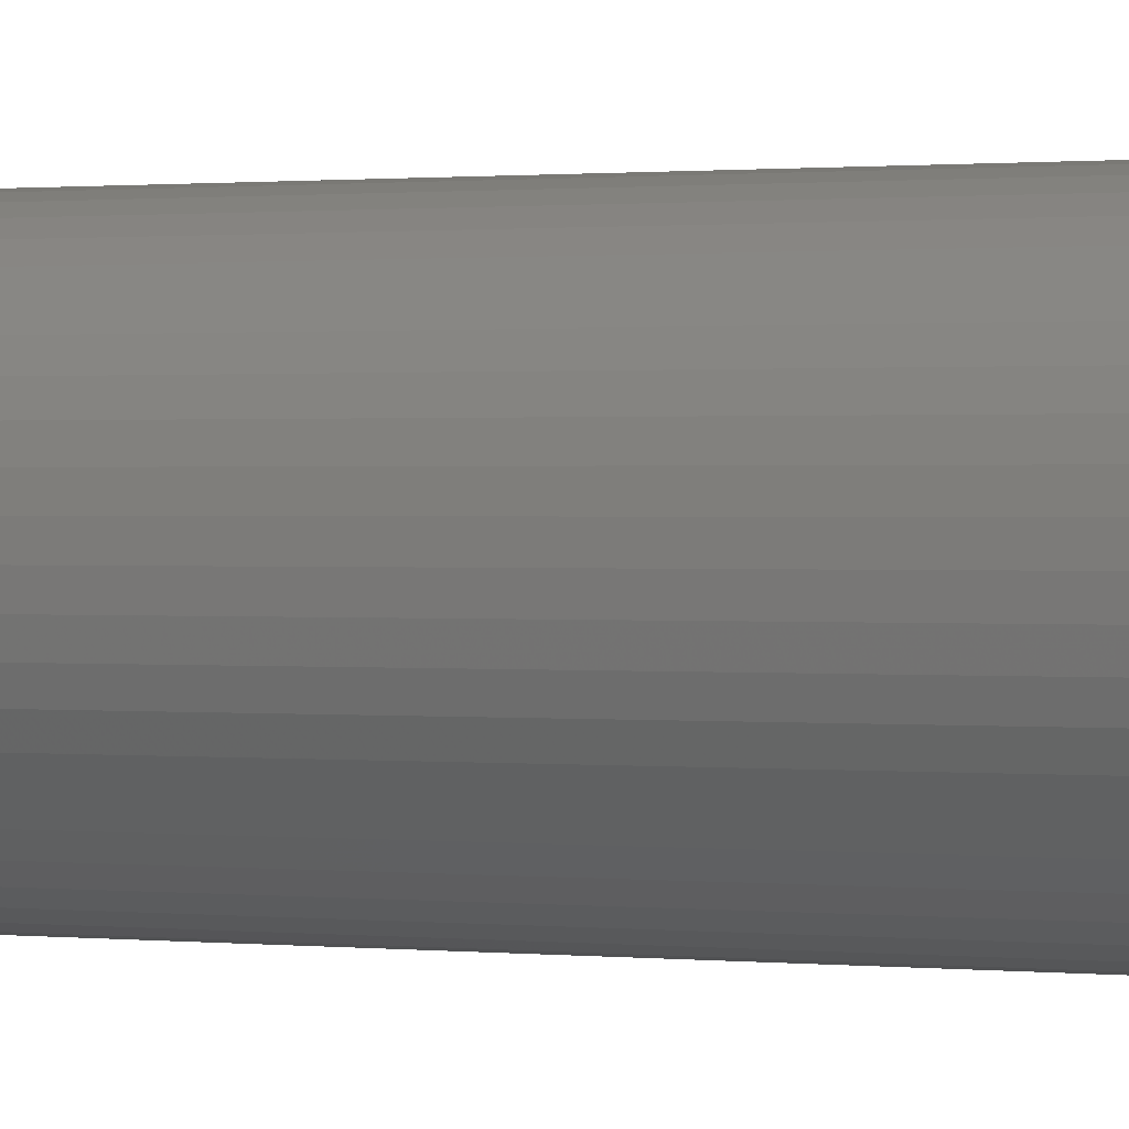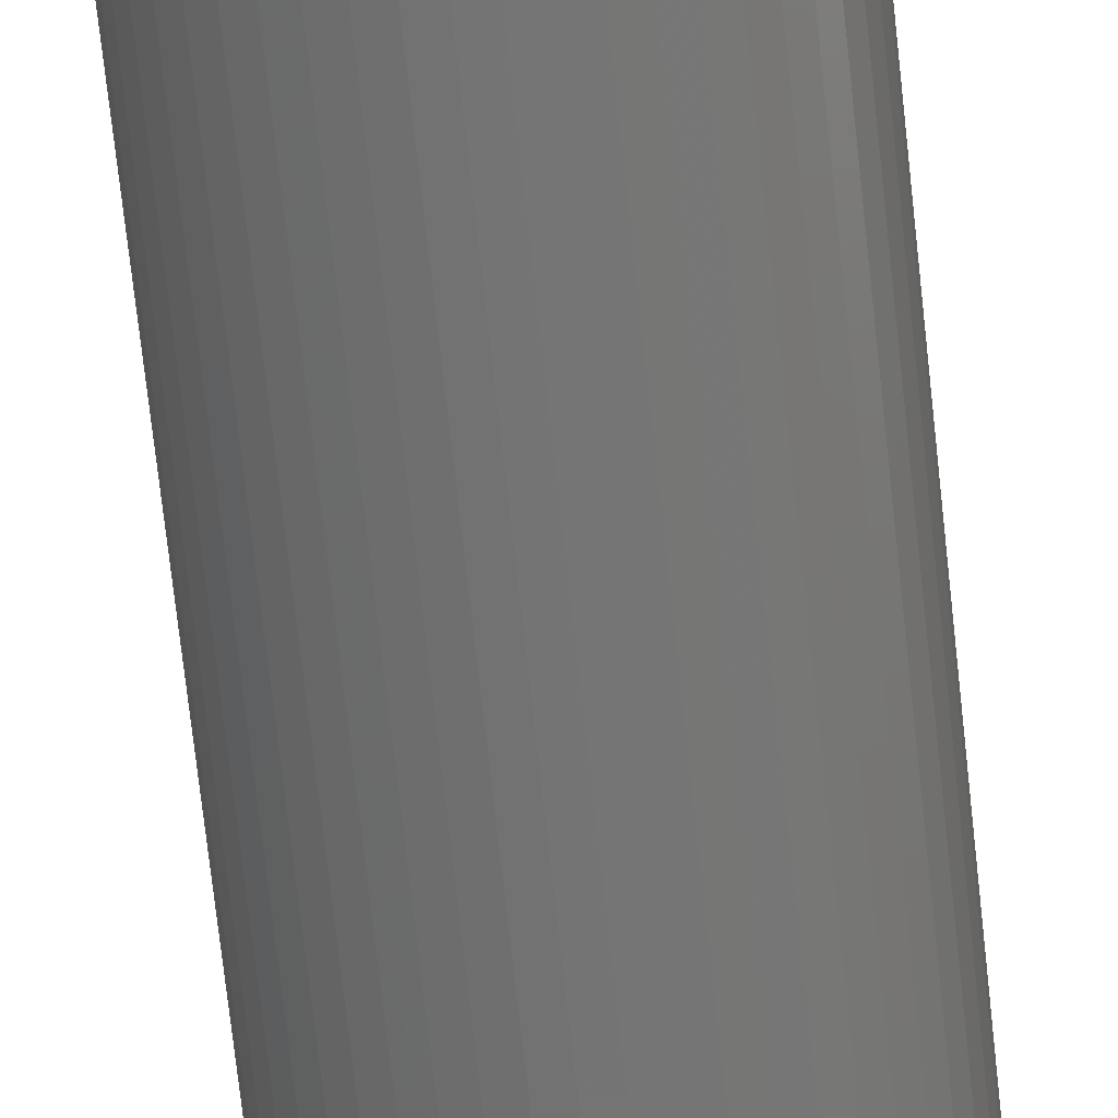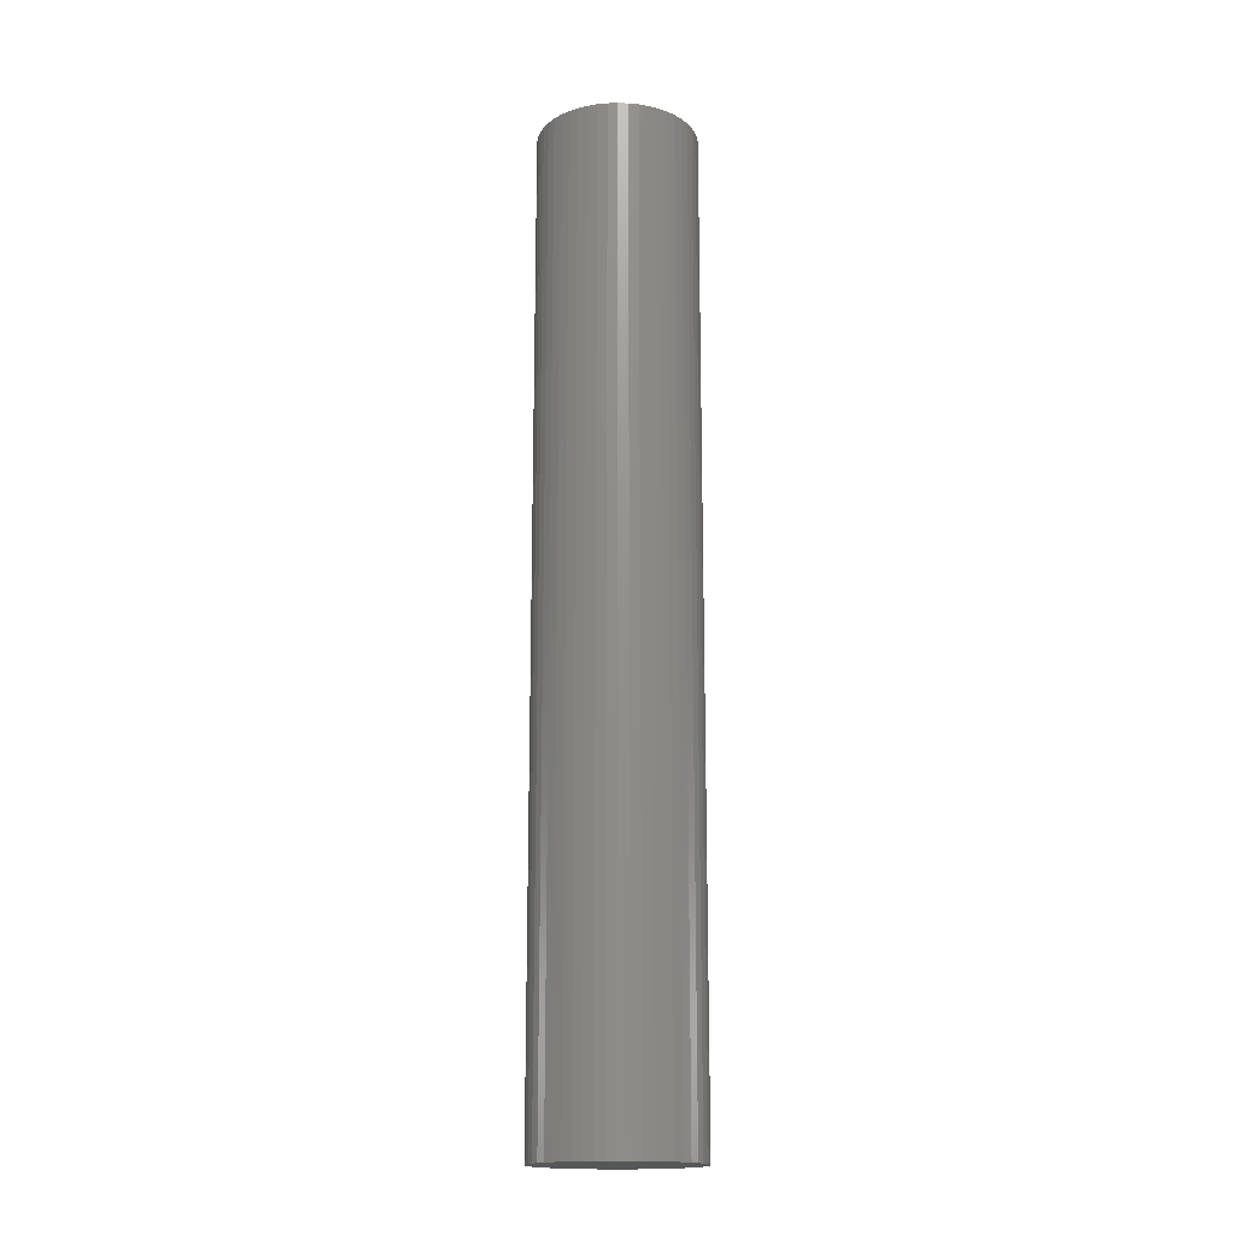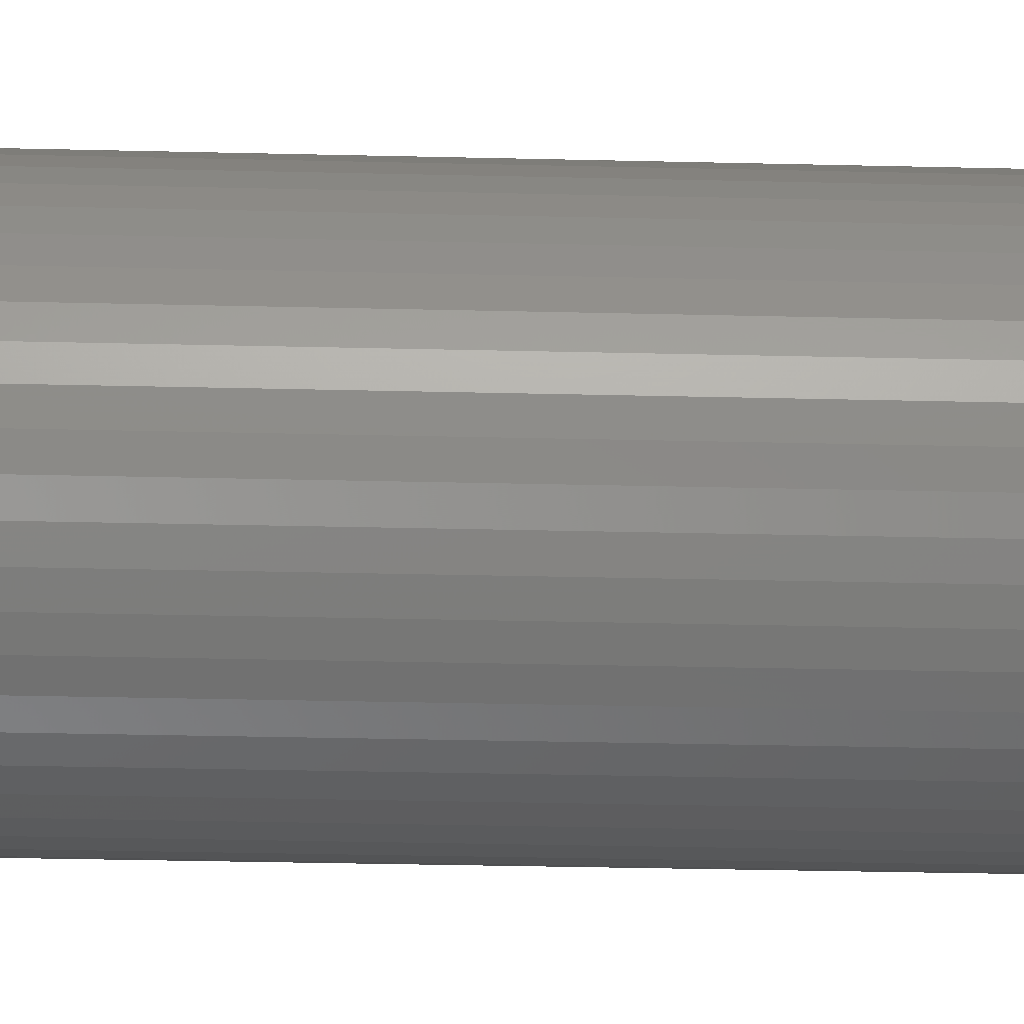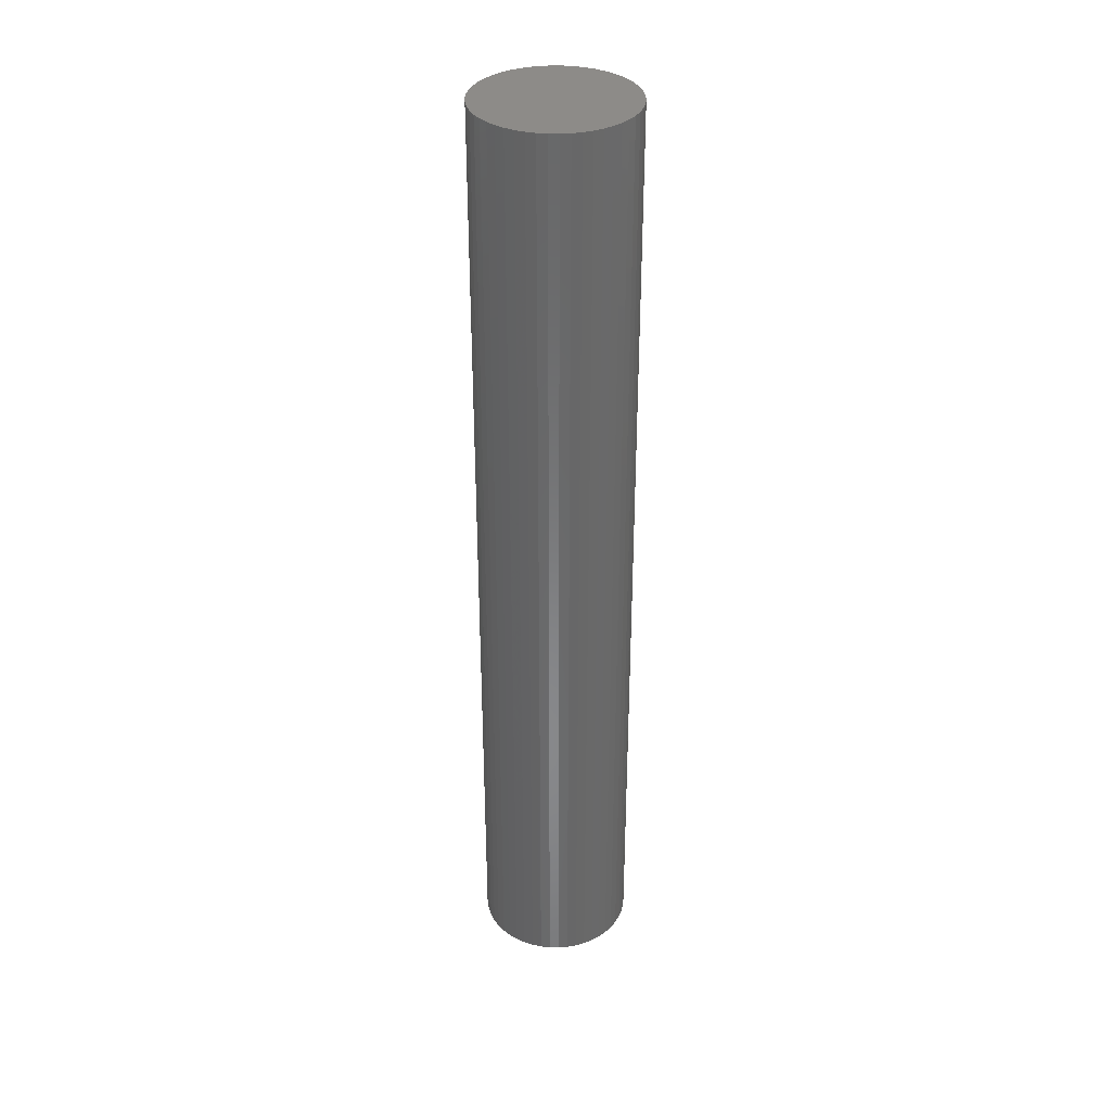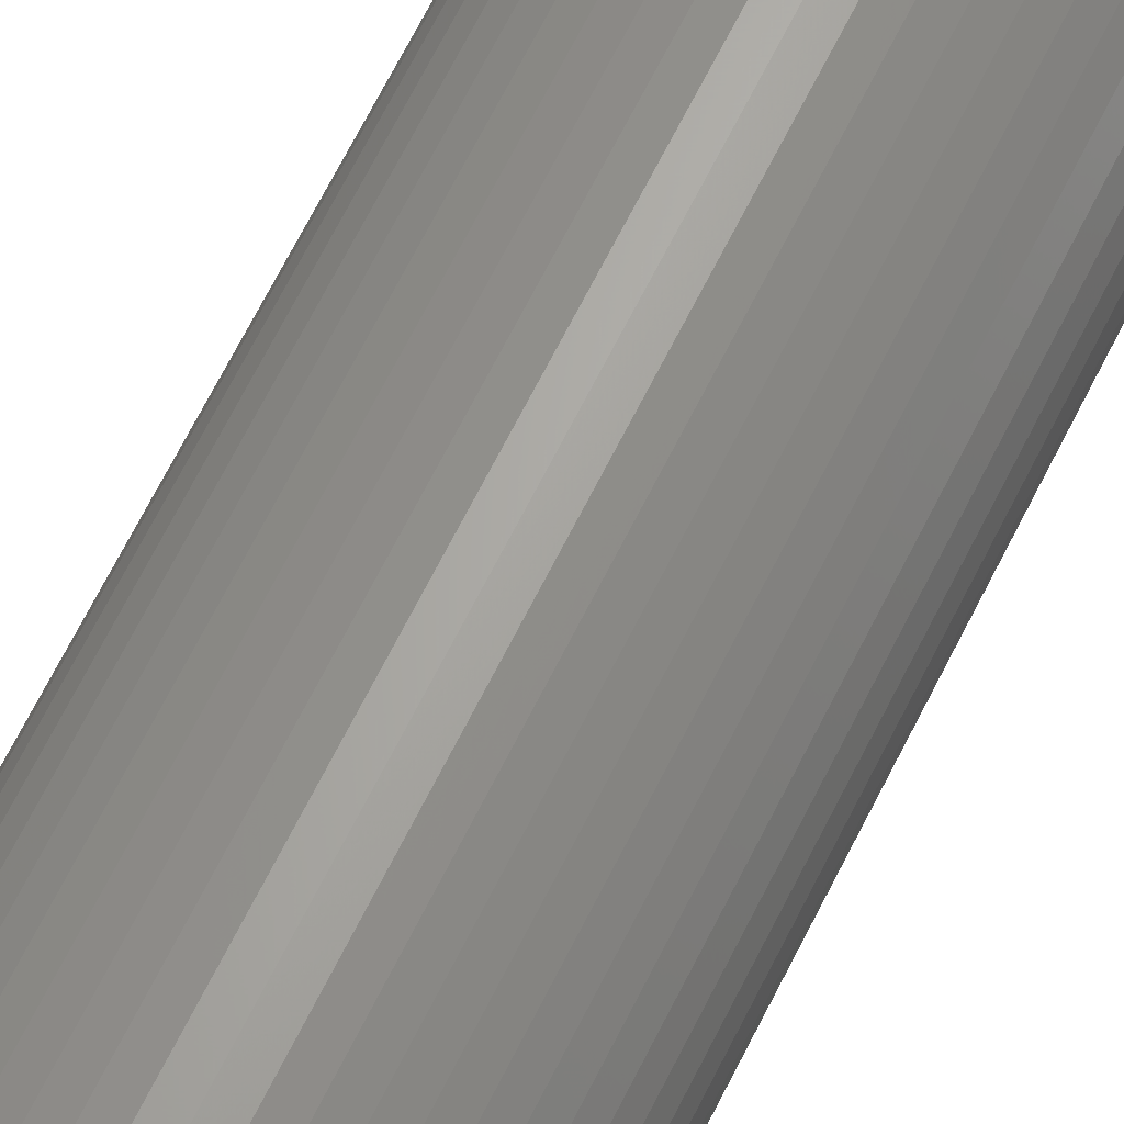
<metadata>
{"format":"stl","ext":"stl","renderer":"f3d","projection":"perspective","resolution":1024,"background":"white","views":[{"elev":0.4,"azim":126.6,"up":"+Y"},{"elev":-66.7,"azim":-174.0,"up":"+Y"},{"elev":-17.1,"azim":-162.3,"up":"+Z"},{"elev":-18.8,"azim":-93.2,"up":"+Y"},{"elev":35.0,"azim":-56.5,"up":"+Z"},{"elev":64.7,"azim":26.1,"up":"+Y"}]}
</metadata>
<code>
# stl→obj: 100 verts, 196 faces
v 6.35 0 39
v 6.3 0.7959 -39
v 6.3 0.7959 39
v 6.35 0 -39
v -6.35 0 -39
v -6.3 0.7959 39
v -6.3 0.7959 -39
v -6.35 0 39
v 0.3987 6.337 -39
v -0.3987 6.337 39
v 0.3987 6.337 39
v -0.3987 6.337 -39
v 6.3 -0.7959 39
v 6.151 1.579 39
v 6.151 -1.579 39
v 5.904 2.338 39
v 5.904 -2.338 39
v 5.565 3.059 39
v 5.565 -3.059 39
v 5.137 3.732 39
v 5.137 -3.732 39
v 4.629 4.347 39
v 4.629 -4.347 39
v 4.048 4.893 39
v 4.048 -4.893 39
v 3.402 5.361 39
v 3.402 -5.361 39
v 2.704 5.746 39
v 2.704 -5.746 39
v 1.962 6.039 39
v 1.962 -6.039 39
v 1.19 6.238 39
v 1.19 -6.238 39
v 0.3987 -6.337 39
v -0.3987 -6.337 39
v -1.19 6.238 39
v -1.19 -6.238 39
v -1.962 6.039 39
v -1.962 -6.039 39
v -2.704 5.746 39
v -2.704 -5.746 39
v -3.402 5.361 39
v -3.402 -5.361 39
v -4.048 4.893 39
v -4.048 -4.893 39
v -4.629 4.347 39
v -4.629 -4.347 39
v -5.137 3.732 39
v -5.137 -3.732 39
v -5.565 3.059 39
v -5.565 -3.059 39
v -5.904 2.338 39
v -5.904 -2.338 39
v -6.151 1.579 39
v -6.151 -1.579 39
v -6.3 -0.7959 39
v 4.629 4.347 -39
v 4.048 4.893 -39
v 6.3 -0.7959 -39
v 6.151 -1.579 -39
v 6.151 1.579 -39
v 5.904 -2.338 -39
v 5.904 2.338 -39
v 5.565 -3.059 -39
v 5.565 3.059 -39
v 5.137 -3.732 -39
v 5.137 3.732 -39
v 4.629 -4.347 -39
v 4.048 -4.893 -39
v 3.402 -5.361 -39
v 3.402 5.361 -39
v 2.704 -5.746 -39
v 2.704 5.746 -39
v 1.962 -6.039 -39
v 1.962 6.039 -39
v 1.19 -6.238 -39
v 1.19 6.238 -39
v 0.3987 -6.337 -39
v -0.3987 -6.337 -39
v -1.19 -6.238 -39
v -1.19 6.238 -39
v -1.962 -6.039 -39
v -1.962 6.039 -39
v -2.704 -5.746 -39
v -2.704 5.746 -39
v -3.402 -5.361 -39
v -3.402 5.361 -39
v -4.048 -4.893 -39
v -4.048 4.893 -39
v -4.629 -4.347 -39
v -4.629 4.347 -39
v -5.137 -3.732 -39
v -5.137 3.732 -39
v -5.565 -3.059 -39
v -5.565 3.059 -39
v -5.904 -2.338 -39
v -5.904 2.338 -39
v -6.151 -1.579 -39
v -6.151 1.579 -39
v -6.3 -0.7959 -39
f 1 2 3
f 2 1 4
f 5 6 7
f 6 5 8
f 9 10 11
f 10 9 12
f 3 13 1
f 14 13 3
f 14 15 13
f 16 15 14
f 16 17 15
f 18 17 16
f 18 19 17
f 20 19 18
f 20 21 19
f 22 21 20
f 22 23 21
f 24 23 22
f 24 25 23
f 26 25 24
f 26 27 25
f 28 27 26
f 28 29 27
f 30 29 28
f 30 31 29
f 32 31 30
f 32 33 31
f 11 33 32
f 11 34 33
f 10 34 11
f 10 35 34
f 36 35 10
f 36 37 35
f 38 37 36
f 38 39 37
f 40 39 38
f 40 41 39
f 42 41 40
f 42 43 41
f 44 43 42
f 44 45 43
f 46 45 44
f 46 47 45
f 48 47 46
f 48 49 47
f 50 49 48
f 50 51 49
f 52 51 50
f 52 53 51
f 54 53 52
f 54 55 53
f 6 55 54
f 6 56 55
f 56 6 8
f 57 24 22
f 24 57 58
f 59 2 4
f 60 2 59
f 60 61 2
f 62 61 60
f 62 63 61
f 64 63 62
f 64 65 63
f 66 65 64
f 66 67 65
f 68 67 66
f 68 57 67
f 69 57 68
f 69 58 57
f 70 58 69
f 70 71 58
f 72 71 70
f 72 73 71
f 74 73 72
f 74 75 73
f 76 75 74
f 76 77 75
f 78 77 76
f 78 9 77
f 79 9 78
f 79 12 9
f 80 12 79
f 80 81 12
f 82 81 80
f 82 83 81
f 84 83 82
f 84 85 83
f 86 85 84
f 86 87 85
f 88 87 86
f 88 89 87
f 90 89 88
f 90 91 89
f 92 91 90
f 92 93 91
f 94 93 92
f 94 95 93
f 96 95 94
f 96 97 95
f 98 97 96
f 98 99 97
f 100 99 98
f 100 7 99
f 7 100 5
f 89 46 44
f 46 89 91
f 83 40 38
f 40 83 85
f 16 65 18
f 65 16 63
f 18 67 20
f 67 18 65
f 75 32 30
f 32 75 77
f 71 28 26
f 28 71 73
f 97 50 95
f 50 97 52
f 93 46 91
f 46 93 48
f 12 36 10
f 36 12 81
f 19 62 17
f 62 19 64
f 17 60 15
f 60 17 62
f 14 63 16
f 63 14 61
f 3 61 14
f 61 3 2
f 73 30 28
f 30 73 75
f 58 26 24
f 26 58 71
f 99 52 97
f 52 99 54
f 85 42 40
f 42 85 87
f 13 4 1
f 4 13 59
f 90 45 47
f 45 90 88
f 94 53 96
f 53 94 51
f 100 8 5
f 8 100 56
f 79 34 35
f 34 79 78
f 20 57 22
f 57 20 67
f 77 11 32
f 11 77 9
f 95 48 93
f 48 95 50
f 7 54 99
f 54 7 6
f 87 44 42
f 44 87 89
f 81 38 36
f 38 81 83
f 23 66 21
f 66 23 68
f 72 27 29
f 27 72 70
f 69 23 25
f 23 69 68
f 15 59 13
f 59 15 60
f 84 39 41
f 39 84 82
f 96 55 98
f 55 96 53
f 74 29 31
f 29 74 72
f 76 31 33
f 31 76 74
f 78 33 34
f 33 78 76
f 21 64 19
f 64 21 66
f 80 35 37
f 35 80 79
f 90 49 92
f 49 90 47
f 98 56 100
f 56 98 55
f 70 25 27
f 25 70 69
f 88 43 45
f 43 88 86
f 82 37 39
f 37 82 80
f 92 51 94
f 51 92 49
f 86 41 43
f 41 86 84

</code>
